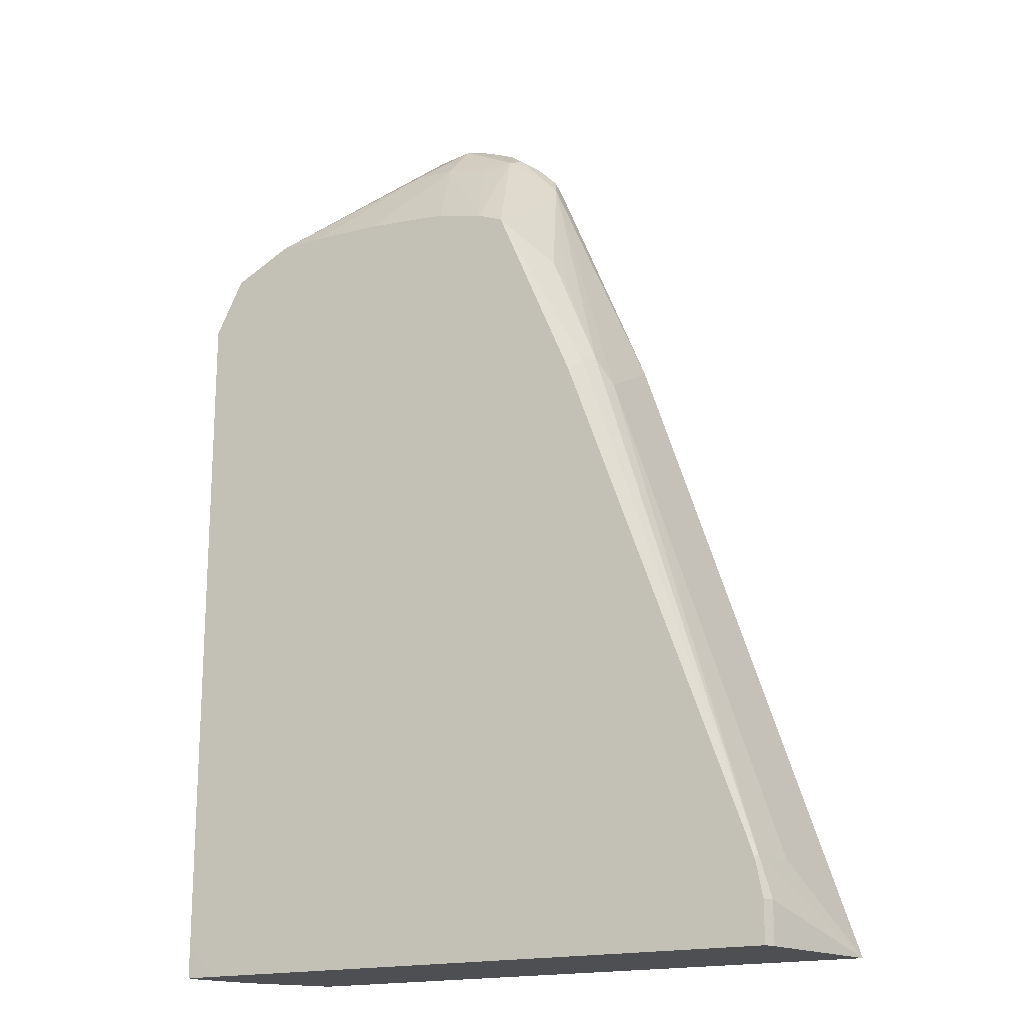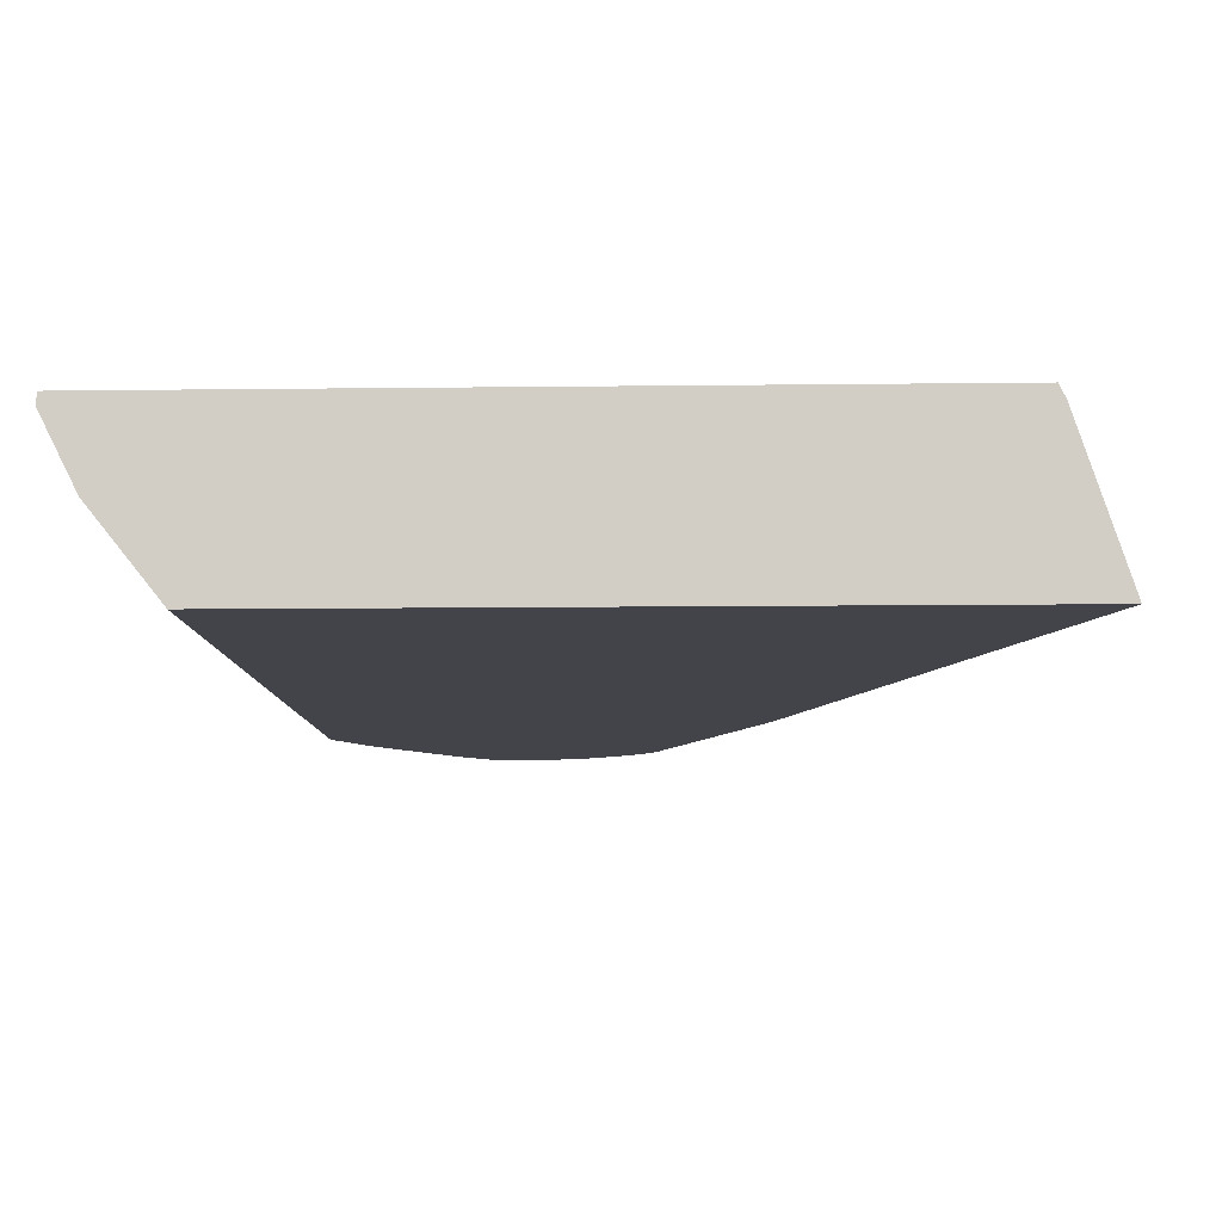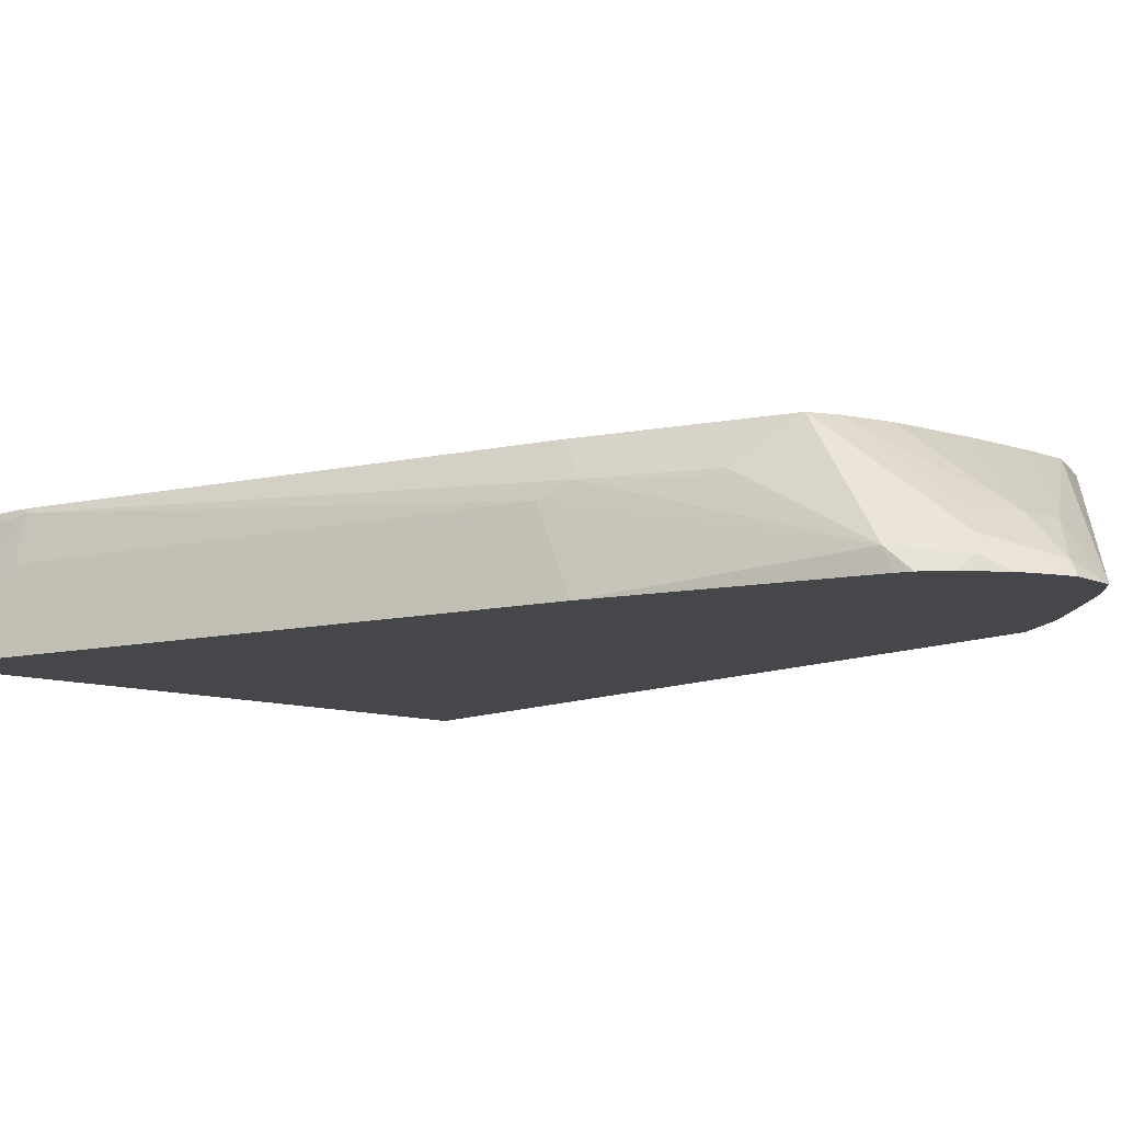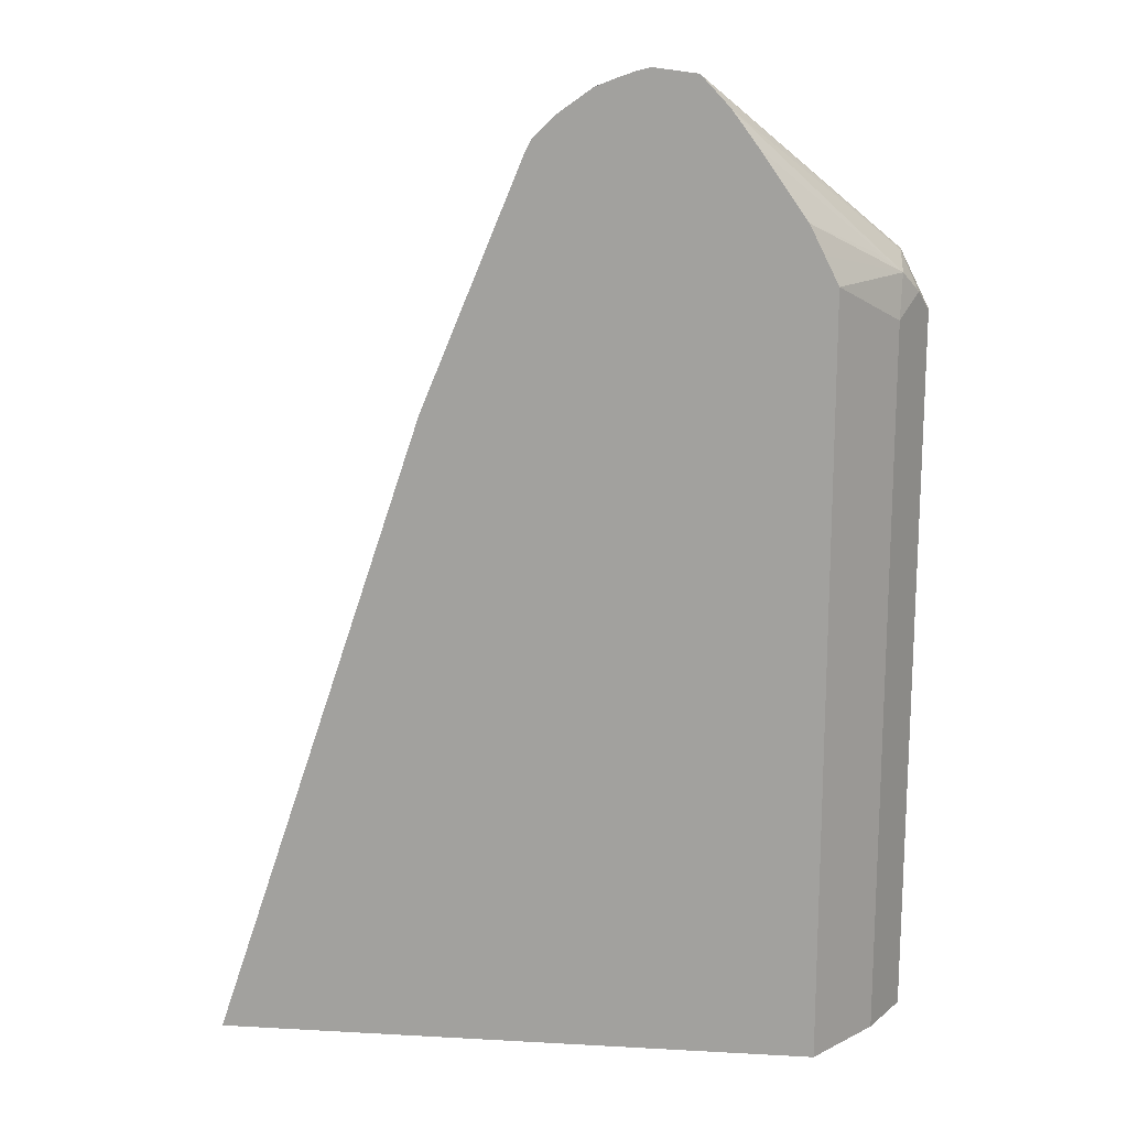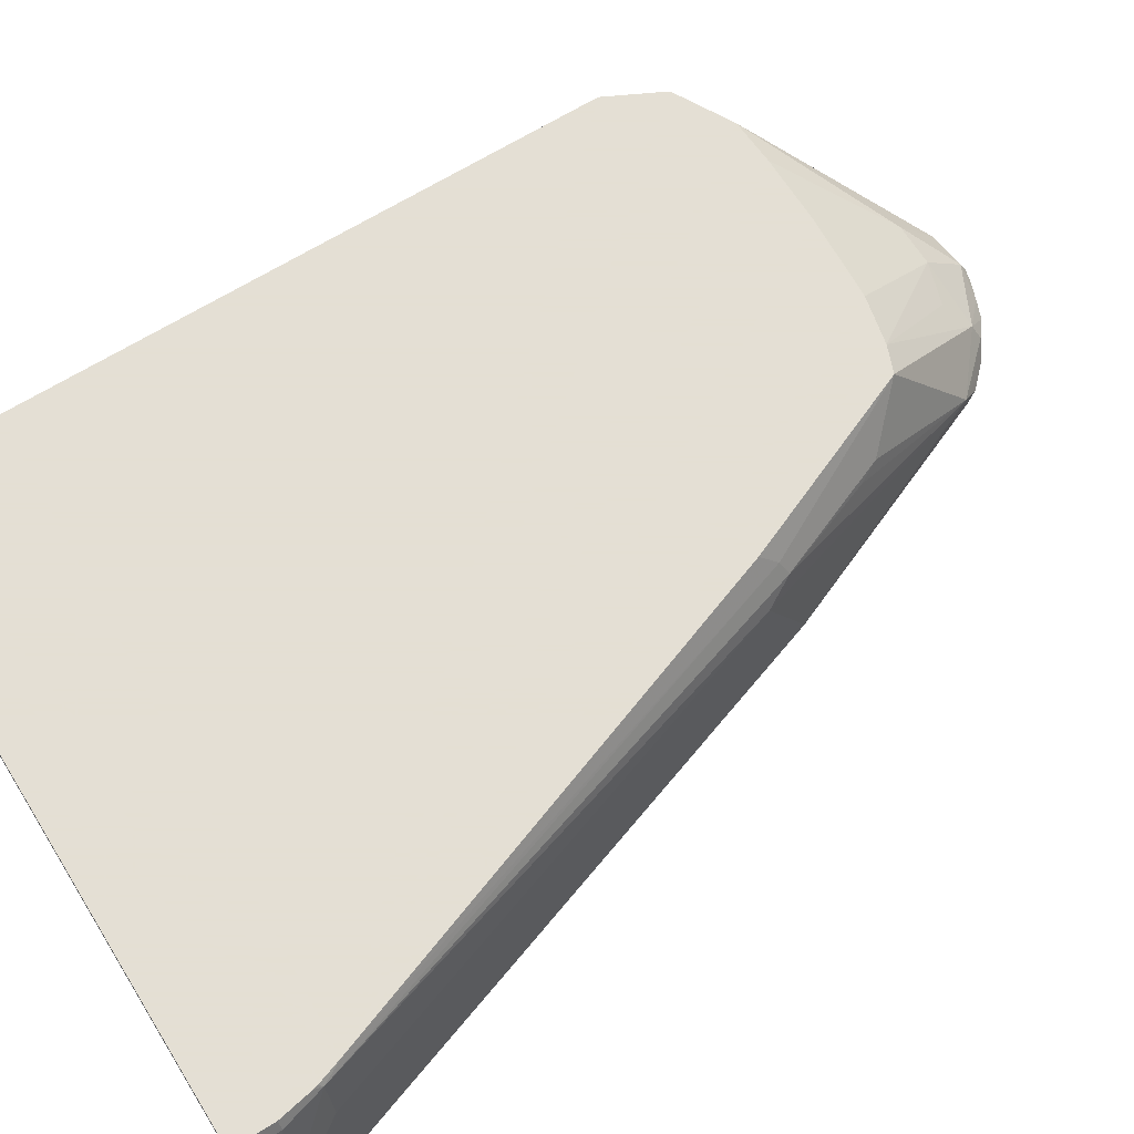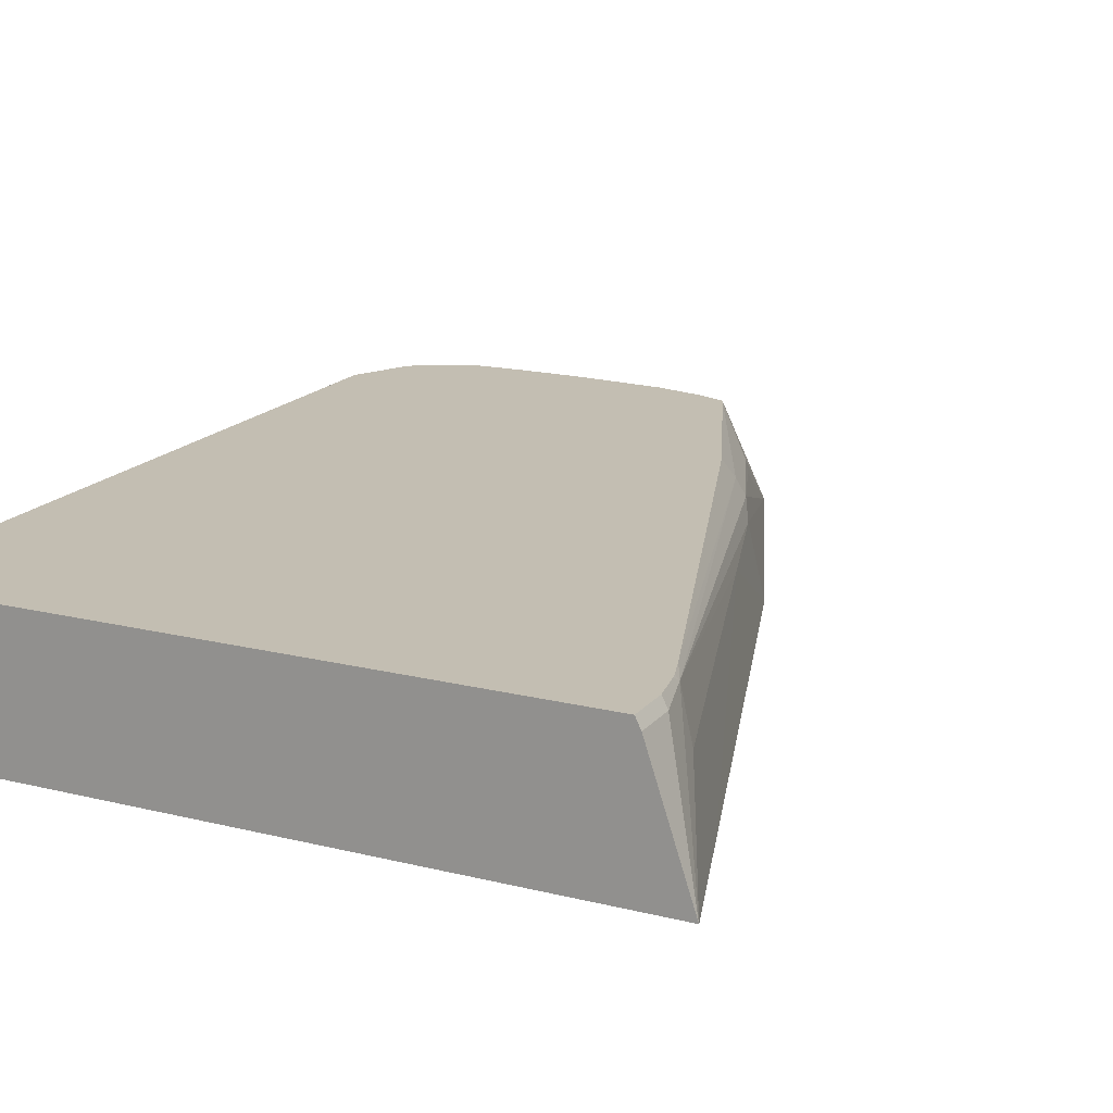
<metadata>
{"format":"obj","ext":"obj","renderer":"f3d","projection":"perspective","resolution":1024,"background":"white","views":[{"elev":-18.2,"azim":26.7,"up":"+Y"},{"elev":-8.5,"azim":2.1,"up":"+Z"},{"elev":-10.6,"azim":139.2,"up":"+Z"},{"elev":16.7,"azim":-173.6,"up":"+Y"},{"elev":66.3,"azim":58.0,"up":"+Z"},{"elev":17.5,"azim":26.3,"up":"+Z"}]}
</metadata>
<code>
v 0.9169 -0.07962 0.0001532
v 0.8772 -0.07962 0.1195
v 0.3588 -0.07962 0.0001532
v 0.9169 -0.07935 0.0001532
v 0.8672 1.293e-05 0.1246
v 0.8772 -0.03985 0.1196
v 0.8771 -0.07962 0.1197
v 0.3057 -0.07962 0.06644
v 0.3588 0.6379 0.0001532
v 0.8772 0.03978 0.0001532
v 0.8772 1.293e-05 0.07974
v 0.8574 0.01959 0.1295
v 0.8652 -0.00385 0.1295
v 0.8664 -0.00903 0.1295
v 0.8722 -0.03985 0.1295
v 0.7575 0.3589 0.07974
v 0.7176 0.4784 0.07974
v 0.7044 0.505 0.09303
v 0.6977 0.4983 0.1096
v 0.8722 -0.07962 0.1295
v 0.2791 -0.07962 0.1196
v 0.3057 0.5981 0.06644
v 0.3041 0.6379 0.07974
v 0.3721 0.6645 0.0001532
v 0.7176 0.5183 0.0001532
v 0.6921 0.4813 0.1295
v 0.7175 0.5186 0.0001532
v 0.6279 0.7376 0.01994
v 0.6678 0.5981 0.08473
v 0.6578 0.618 0.0897
v 0.6182 0.6575 0.1295
v 0.309 -0.07962 0.1295
v 0.2791 0.5981 0.1196
v 0.2791 -0.07962 0.1295
v 0.2891 0.618 0.09968
v 0.3057 0.6512 0.1196
v 0.452 0.7841 0.0001532
v 0.4288 0.7526 0.0001532
v 0.329 0.6579 0.05981
v 0.3854 0.691 0.0001532
v 0.6246 0.7442 0.0001532
v 0.6246 0.7442 0.01329
v 0.5848 0.7841 0.01329
v 0.5782 0.7774 0.02991
v 0.618 0.6579 0.1295
v 0.2791 -0.04968 0.1295
v 0.2791 0.5981 0.1295
v 0.3057 0.6512 0.1295
v 0.4783 0.8121 0.0001532
v 0.4286 0.7524 0.0001532
v 0.6181 0.7573 0.0001532
v 0.598 0.7775 0.0001532
v 0.5657 0.8008 0.0001532
v 0.547 0.8083 0.0001532
v 0.5184 0.8107 0.01329
v 0.5184 0.7709 0.05316
v 0.5583 0.7575 0.05483
v 0.5932 0.6678 0.1295
v 0.6176 0.658 0.1295
v 0.3601 0.6802 0.1295
v 0.4785 0.8122 0.0001532
v 0.5297 0.8144 0.0001532
v 0.5184 0.8172 0.0001532
v 0.479 0.8123 0.0001532
v 0.4785 0.7709 0.05316
v 0.4686 0.6827 0.1295
v 0.5484 0.6778 0.1295
v 0.5583 0.6756 0.1295
v 0.4037 0.6827 0.1295
f 23 38 39
f 23 39 40
f 23 40 24
f 23 35 36
f 27 41 28
f 28 44 45
f 28 42 43
f 28 43 44
f 28 45 31
f 28 31 30
f 28 30 29
f 23 37 38
f 32 46 34
f 28 41 42
f 23 36 37
f 18 30 19
f 22 33 35
f 21 47 33
f 21 46 47
f 21 34 46
f 19 31 26
f 19 30 31
f 18 29 30
f 18 28 29
f 17 28 18
f 17 27 28
f 17 25 27
f 16 25 17
f 12 14 13
f 33 47 48
f 22 35 23
f 33 48 36
f 55 62 63
f 36 48 49
f 12 15 14
f 60 65 61
f 60 69 65
f 56 58 57
f 56 68 58
f 56 67 68
f 56 66 67
f 56 69 66
f 56 65 69
f 55 65 56
f 55 61 65
f 55 64 61
f 55 63 64
f 54 62 55
f 33 36 35
f 49 60 61
f 44 59 45
f 44 58 59
f 44 57 58
f 44 56 57
f 44 55 56
f 44 54 55
f 44 53 54
f 43 52 53
f 43 53 44
f 42 52 43
f 42 51 52
f 41 51 42
f 39 50 40
f 38 50 39
f 48 60 49
f 12 20 15
f 36 49 37
f 12 46 32
f 12 32 20
f 1 6 2
f 1 5 6
f 1 4 5
f 1 10 4
f 1 25 10
f 1 27 25
f 1 41 27
f 1 51 41
f 1 52 51
f 1 53 52
f 1 54 53
f 1 62 54
f 1 63 62
f 2 6 7
f 1 64 63
f 1 49 61
f 1 37 49
f 1 38 37
f 1 40 50
f 1 24 40
f 1 9 24
f 1 3 9
f 1 8 3
f 1 21 8
f 1 34 21
f 1 32 34
f 1 20 32
f 1 7 20
f 1 2 7
f 1 61 64
f 3 8 22
f 1 50 38
f 4 10 11
f 3 22 9
f 12 47 46
f 12 48 47
f 12 60 48
f 12 69 60
f 12 66 69
f 12 67 66
f 12 58 68
f 12 59 58
f 12 45 59
f 12 31 45
f 12 26 31
f 12 19 26
f 10 16 11
f 10 25 16
f 12 68 67
f 9 22 23
f 4 11 5
f 9 23 24
f 5 12 13
f 5 13 14
f 5 14 15
f 5 11 16
f 5 16 17
f 5 15 6
f 5 18 19
f 5 19 12
f 6 15 20
f 6 20 7
f 8 21 33
f 8 33 22
f 5 17 18

</code>
